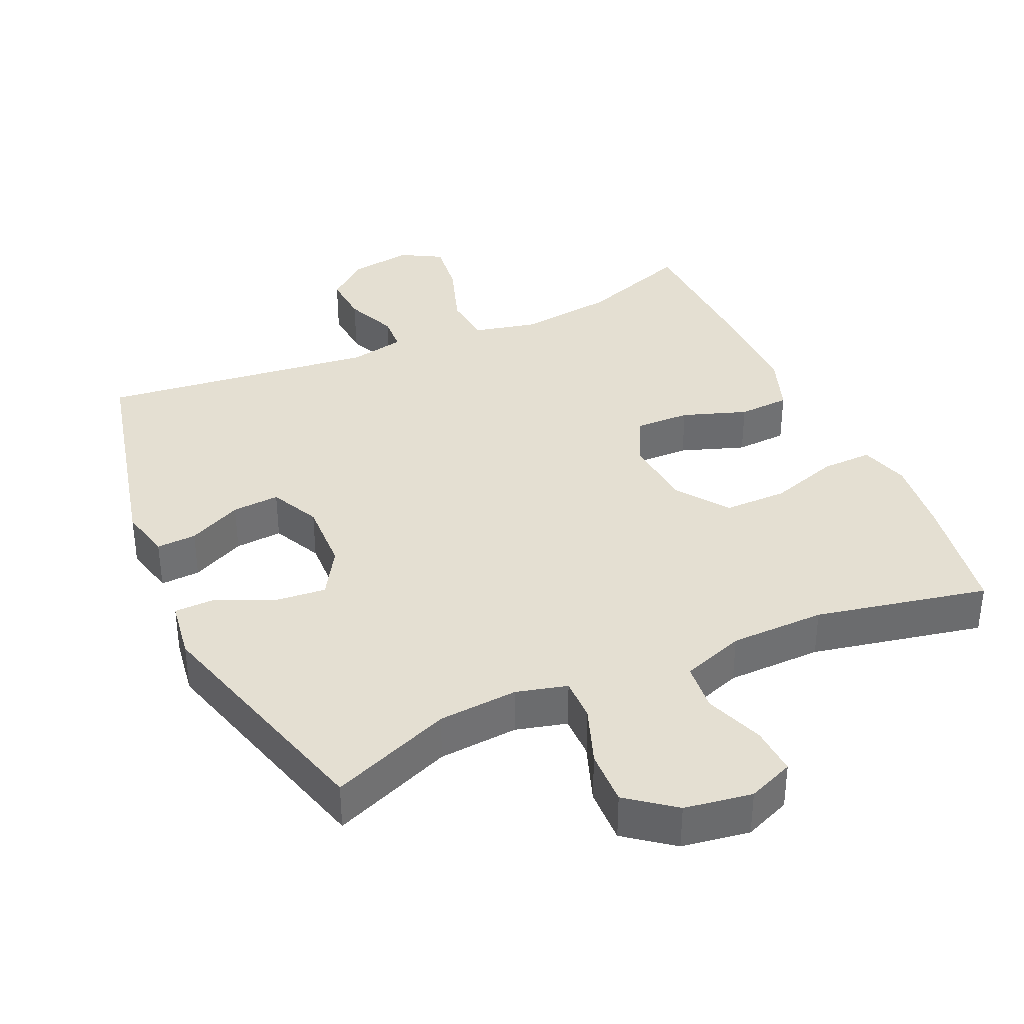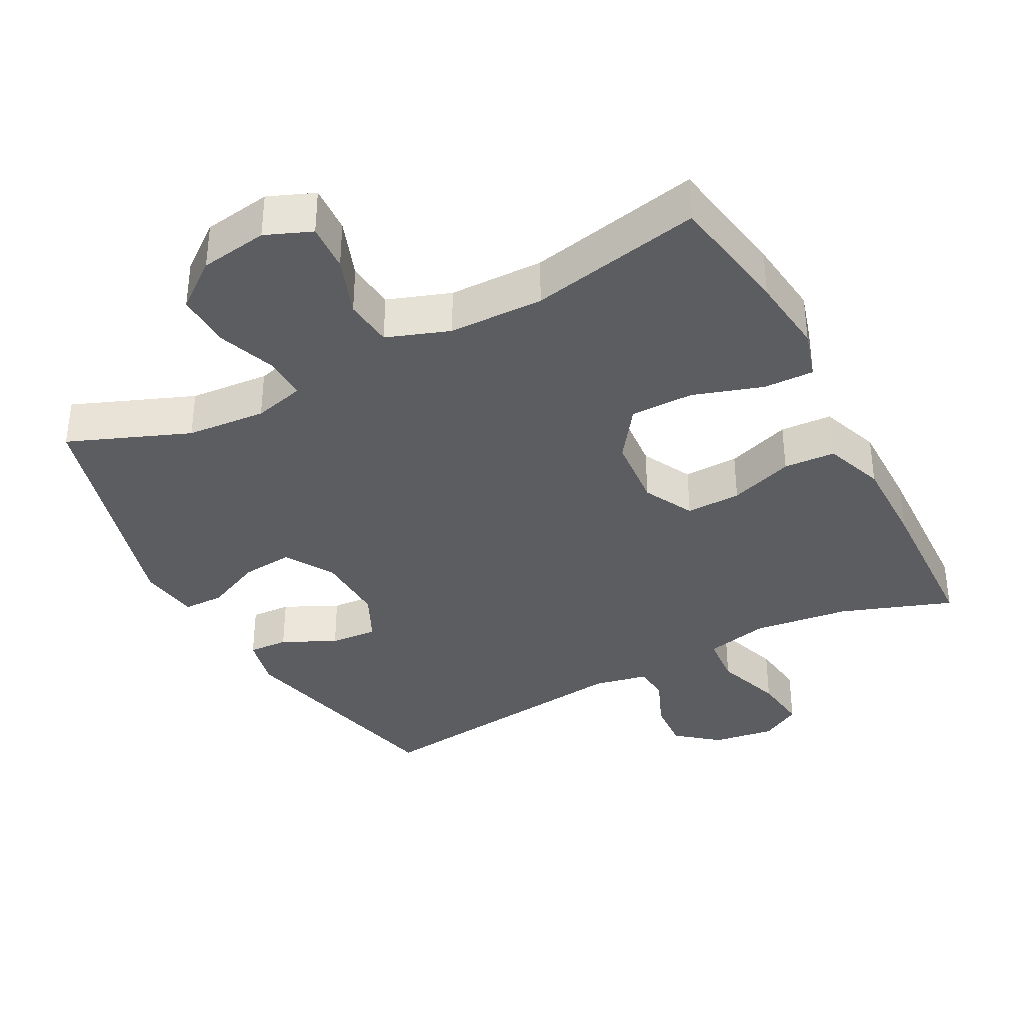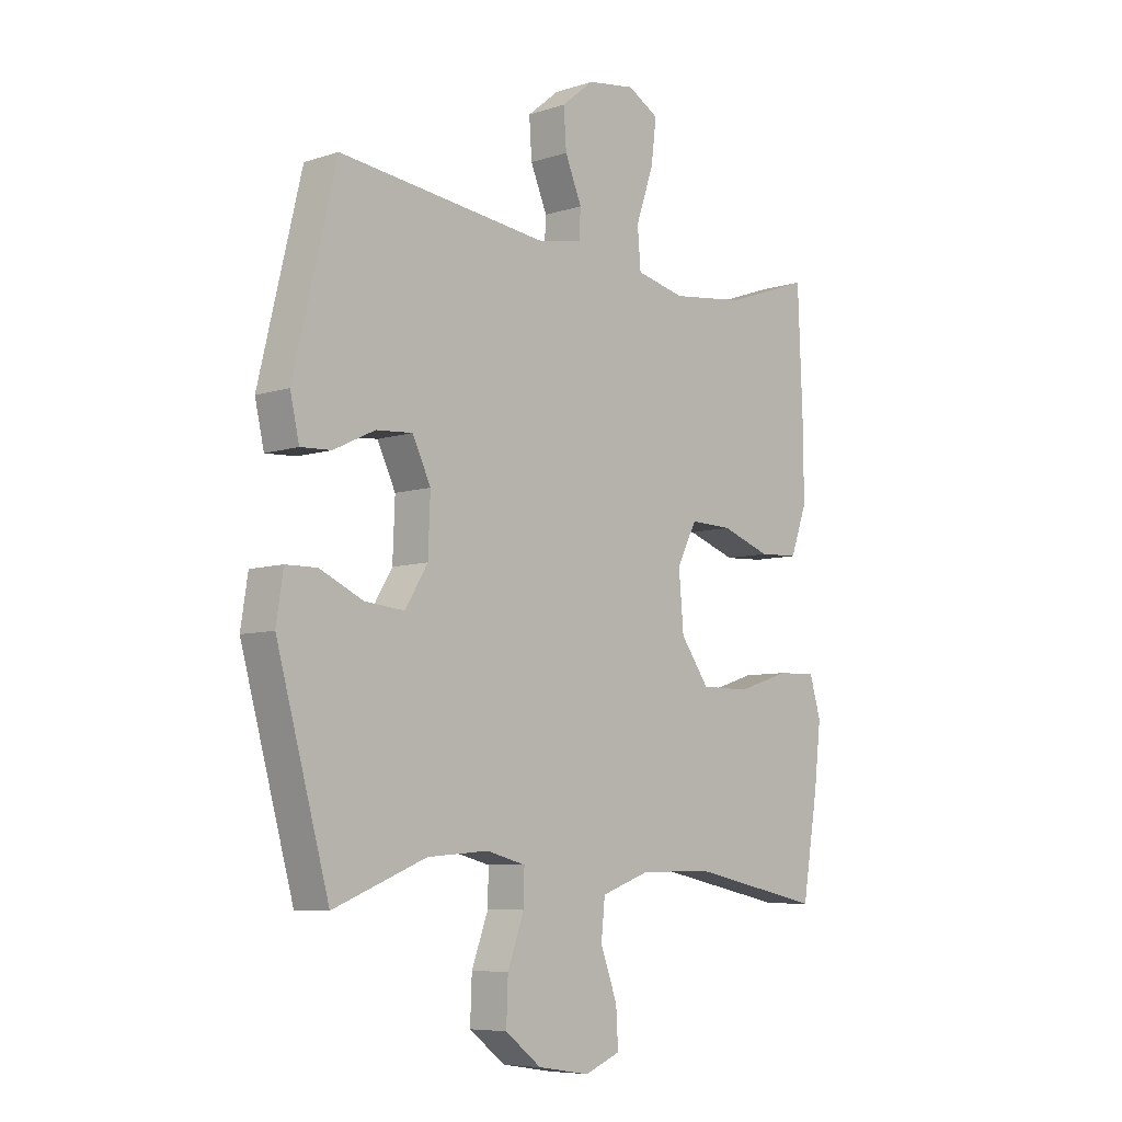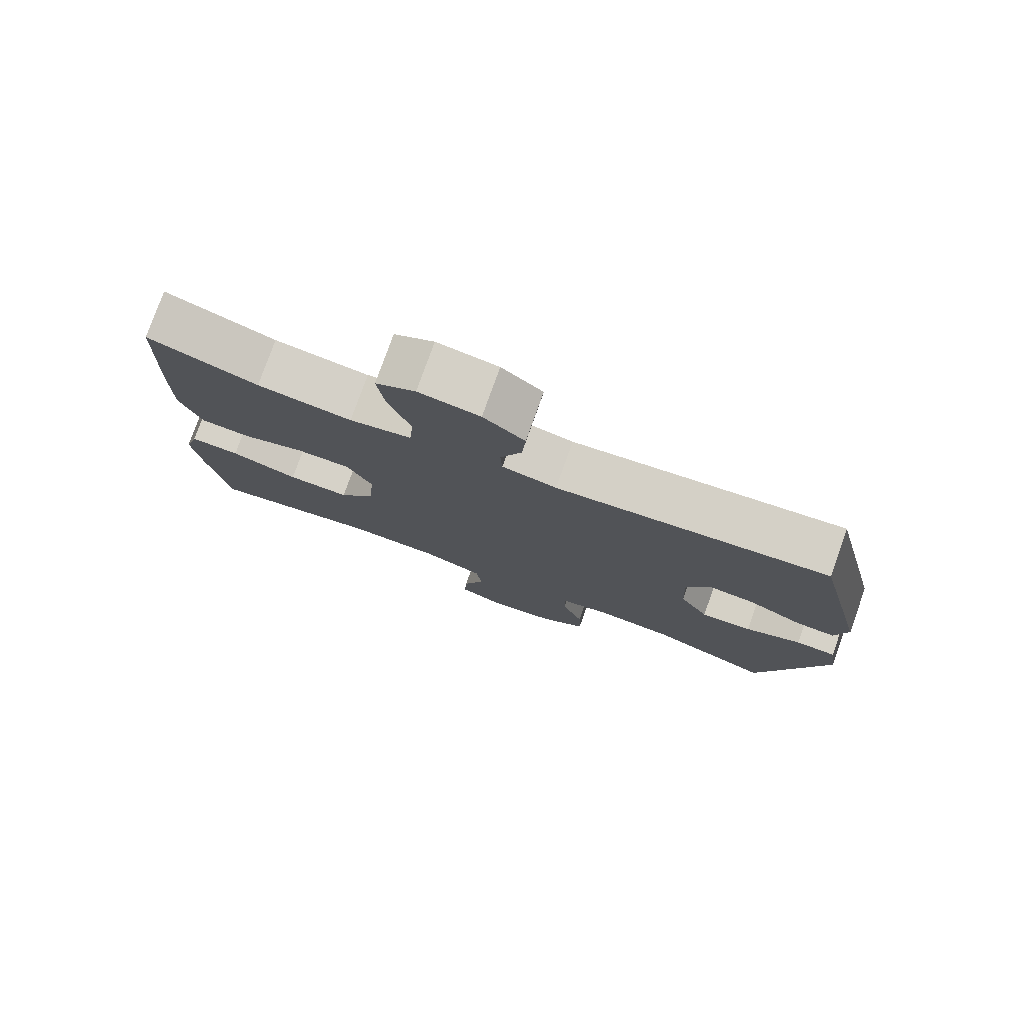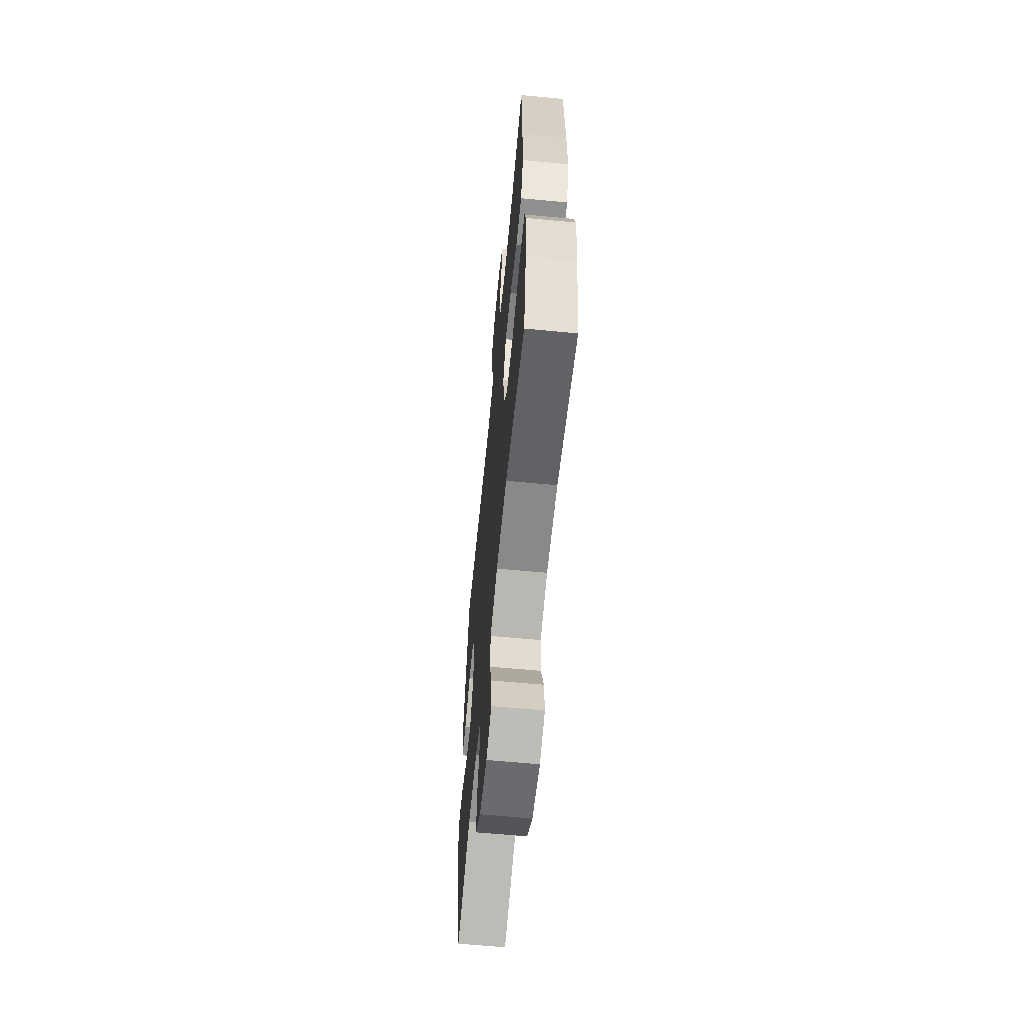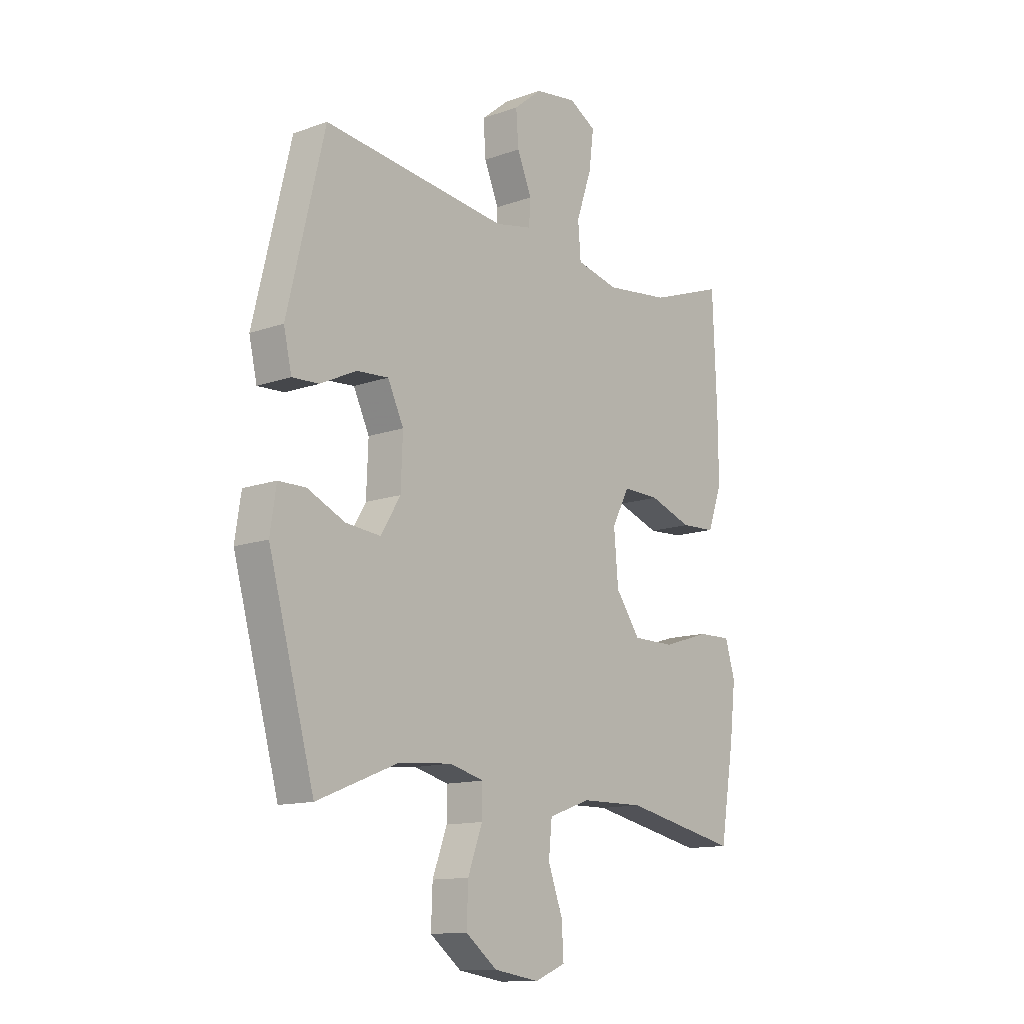
<metadata>
{"format":"obj","ext":"obj","renderer":"f3d","projection":"perspective","resolution":1024,"background":"white","views":[{"elev":36.9,"azim":155.7,"up":"+Y"},{"elev":-36.6,"azim":-152.1,"up":"+Y"},{"elev":-7.2,"azim":132.9,"up":"+Z"},{"elev":78.4,"azim":19.7,"up":"+Z"},{"elev":-62.3,"azim":-95.5,"up":"+Z"},{"elev":-12.9,"azim":129.4,"up":"+Z"}]}
</metadata>
<code>
v -0.5 0.07 -0.5
v -0.53 0.07 -0.321
v -0.543 0.07 -0.208
v -0.522 0.07 -0.137
v -0.449 0.07 -0.139
v -0.35 0.07 -0.171
v -0.259 0.07 -0.171
v -0.206 0.07 -0.097
v -0.197 0.07 0.008
v -0.234 0.07 0.08
v -0.313 0.07 0.078
v -0.405 0.07 0.046
v -0.479 0.07 0.05
v -0.51 0.07 0.136
v -0.509 0.07 0.268
v -0.5 0.07 0.5
v -0.34 0.07 0.443
v -0.202 0.07 0.426
v -0.111 0.07 0.447
v -0.105 0.07 0.52
v -0.138 0.07 0.617
v -0.148 0.07 0.697
v -0.09 0.07 0.73
v -0.001 0.07 0.717
v 0.059 0.07 0.668
v 0.054 0.07 0.596
v 0.023 0.07 0.522
v 0.026 0.07 0.469
v 0.105 0.07 0.453
v 0.5 0.07 0.5
v 0.579 0.07 0.169
v 0.562 0.07 0.094
v 0.505 0.07 0.097
v 0.428 0.07 0.134
v 0.36 0.07 0.139
v 0.326 0.07 0.068
v 0.33 0.07 -0.035
v 0.372 0.07 -0.104
v 0.446 0.07 -0.097
v 0.527 0.07 -0.06
v 0.585 0.07 -0.061
v 0.598 0.07 -0.147
v 0.5 0.07 -0.5
v 0.327 0.07 -0.431
v 0.213 0.07 -0.422
v 0.14 0.07 -0.441
v 0.141 0.07 -0.503
v 0.172 0.07 -0.587
v 0.175 0.07 -0.667
v 0.108 0.07 -0.719
v 0.011 0.07 -0.734
v -0.055 0.07 -0.707
v -0.051 0.07 -0.638
v -0.02 0.07 -0.553
v -0.027 0.07 -0.483
v -0.117 0.07 -0.451
v -0.253 0.07 -0.449
v -0.5 0 -0.5
v -0.53 0 -0.321
v -0.543 0 -0.208
v -0.522 0 -0.137
v -0.449 0 -0.139
v -0.35 0 -0.171
v -0.259 0 -0.171
v -0.206 0 -0.097
v -0.197 0 0.008
v -0.234 0 0.08
v -0.313 0 0.078
v -0.405 0 0.046
v -0.479 0 0.05
v -0.51 0 0.136
v -0.509 0 0.268
v -0.5 0 0.5
v -0.34 0 0.443
v -0.202 0 0.426
v -0.111 0 0.447
v -0.105 0 0.52
v -0.138 0 0.617
v -0.148 0 0.697
v -0.09 0 0.73
v -0.001 0 0.717
v 0.059 0 0.668
v 0.054 0 0.596
v 0.023 0 0.522
v 0.026 0 0.469
v 0.105 0 0.453
v 0.5 0 0.5
v 0.579 0 0.169
v 0.562 0 0.094
v 0.505 0 0.097
v 0.428 0 0.134
v 0.36 0 0.139
v 0.326 0 0.068
v 0.33 0 -0.035
v 0.372 0 -0.104
v 0.446 0 -0.097
v 0.527 0 -0.06
v 0.585 0 -0.061
v 0.598 0 -0.147
v 0.5 0 -0.5
v 0.327 0 -0.431
v 0.213 0 -0.422
v 0.14 0 -0.441
v 0.141 0 -0.503
v 0.172 0 -0.587
v 0.175 0 -0.667
v 0.108 0 -0.719
v 0.011 0 -0.734
v -0.055 0 -0.707
v -0.051 0 -0.638
v -0.02 0 -0.553
v -0.027 0 -0.483
v -0.117 0 -0.451
v -0.253 0 -0.449
f 52 53 54
f 51 52 54
f 50 51 54
f 49 50 54
f 48 49 54
f 47 48 54
f 46 47 54 55
f 45 46 55 56
f 42 43 44
f 41 42 44
f 40 41 44
f 39 40 44
f 38 39 44 45
f 45 56 57
f 38 45 57
f 37 38 57
f 32 33 34
f 31 32 34
f 30 31 34
f 29 30 34
f 28 29 34 35
f 25 26 27
f 24 25 27
f 23 24 27
f 22 23 27
f 21 22 27
f 20 21 27
f 19 20 27 28
f 28 35 36
f 19 28 36
f 18 19 36
f 15 16 17
f 14 15 17
f 13 14 17
f 12 13 17
f 11 12 17
f 10 11 17 18
f 4 5 6
f 3 4 6
f 2 3 6
f 1 2 6
f 57 1 6
f 57 6 7
f 37 57 7 8
f 18 36 37
f 10 18 37
f 9 10 37
f 8 9 37
f 111 110 109
f 111 109 108
f 111 108 107
f 111 107 106
f 111 106 105
f 111 105 104
f 112 111 104 103
f 113 112 103 102
f 101 100 99
f 101 99 98
f 101 98 97
f 101 97 96
f 102 101 96 95
f 114 113 102
f 114 102 95
f 114 95 94
f 91 90 89
f 91 89 88
f 91 88 87
f 91 87 86
f 92 91 86 85
f 84 83 82
f 84 82 81
f 84 81 80
f 84 80 79
f 84 79 78
f 84 78 77
f 85 84 77 76
f 93 92 85
f 93 85 76
f 93 76 75
f 74 73 72
f 74 72 71
f 74 71 70
f 74 70 69
f 74 69 68
f 75 74 68 67
f 63 62 61
f 63 61 60
f 63 60 59
f 63 59 58
f 63 58 114
f 64 63 114
f 65 64 114 94
f 94 93 75
f 94 75 67
f 94 67 66
f 94 66 65
f 1 58 59 2
f 2 59 60 3
f 3 60 61 4
f 4 61 62 5
f 5 62 63 6
f 6 63 64 7
f 7 64 65 8
f 8 65 66 9
f 9 66 67 10
f 10 67 68 11
f 11 68 69 12
f 12 69 70 13
f 13 70 71 14
f 14 71 72 15
f 15 72 73 16
f 16 73 74 17
f 17 74 75 18
f 18 75 76 19
f 19 76 77 20
f 20 77 78 21
f 21 78 79 22
f 22 79 80 23
f 23 80 81 24
f 24 81 82 25
f 25 82 83 26
f 26 83 84 27
f 27 84 85 28
f 28 85 86 29
f 29 86 87 30
f 30 87 88 31
f 31 88 89 32
f 32 89 90 33
f 33 90 91 34
f 34 91 92 35
f 35 92 93 36
f 36 93 94 37
f 37 94 95 38
f 38 95 96 39
f 39 96 97 40
f 40 97 98 41
f 41 98 99 42
f 42 99 100 43
f 43 100 101 44
f 44 101 102 45
f 45 102 103 46
f 46 103 104 47
f 47 104 105 48
f 48 105 106 49
f 49 106 107 50
f 50 107 108 51
f 51 108 109 52
f 52 109 110 53
f 53 110 111 54
f 54 111 112 55
f 55 112 113 56
f 56 113 114 57
f 57 114 58 1

</code>
